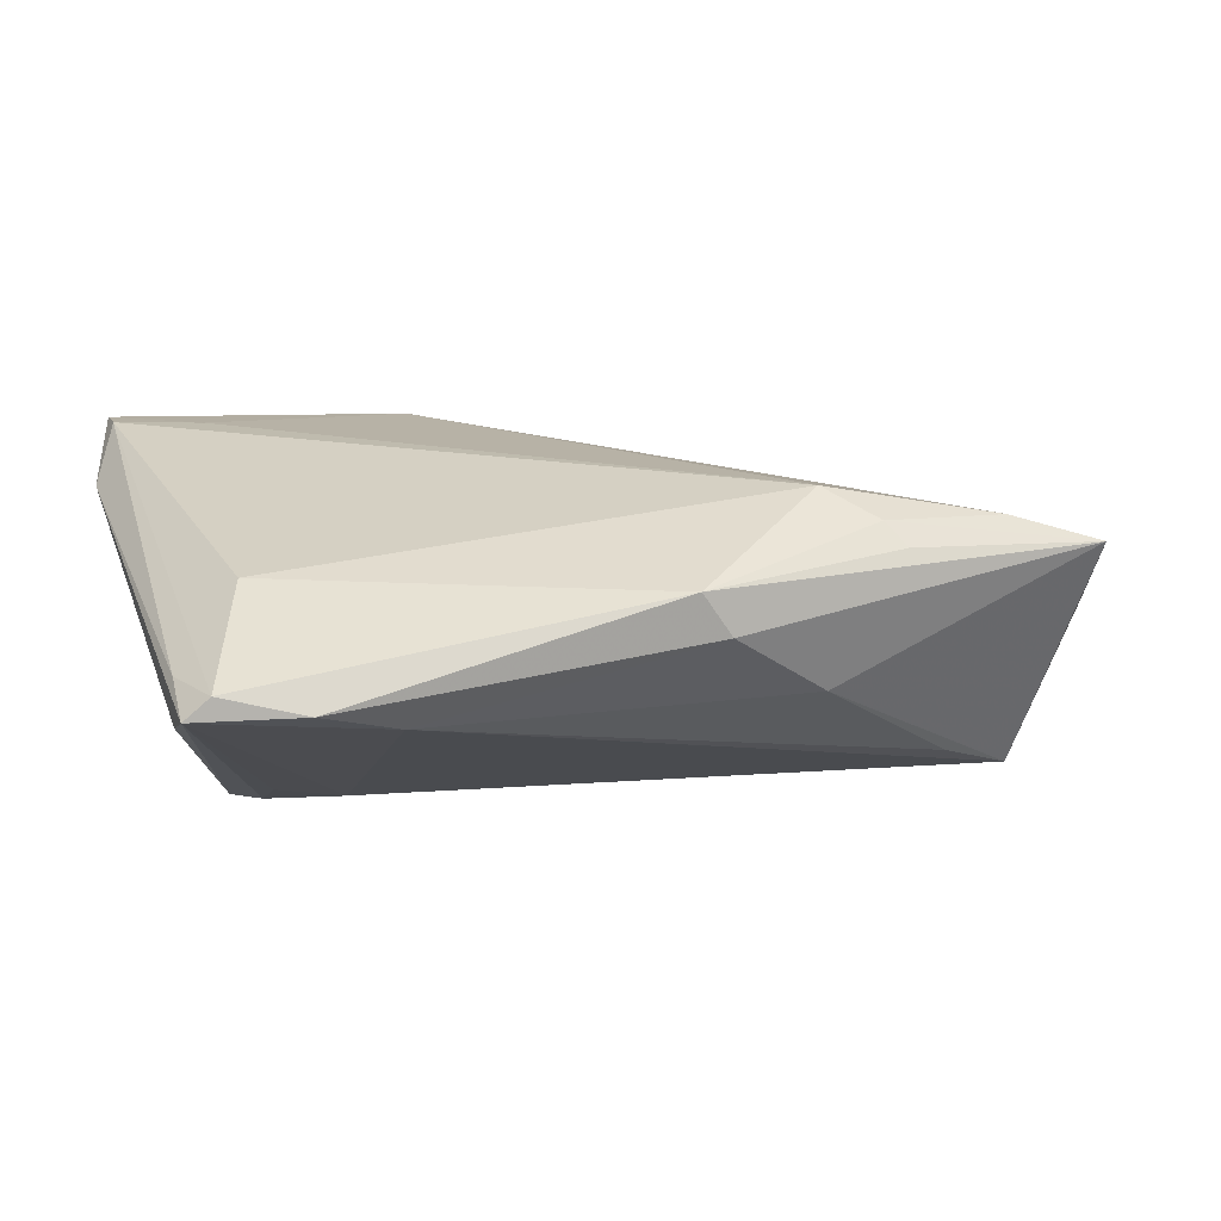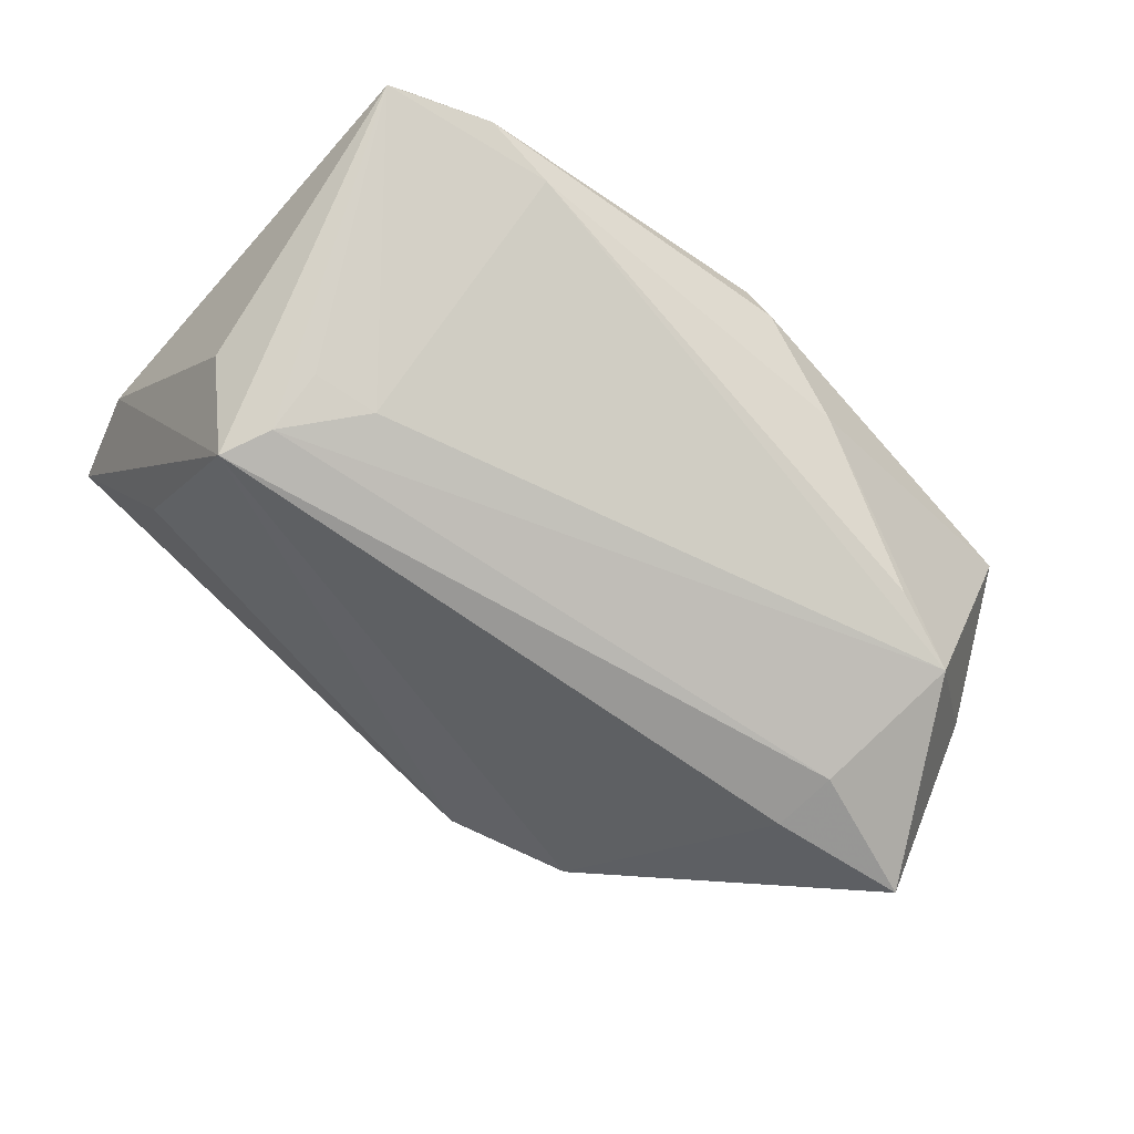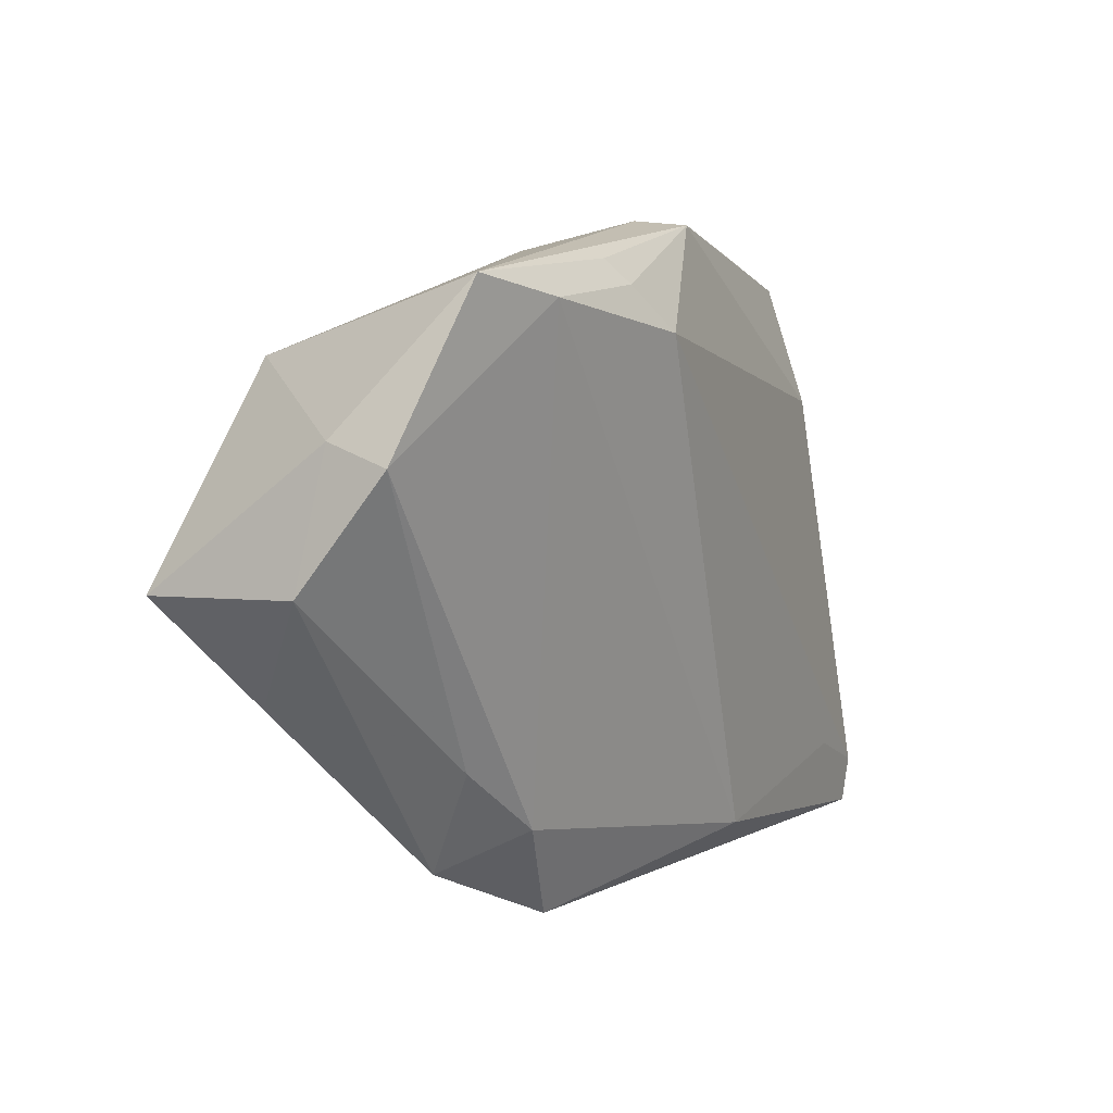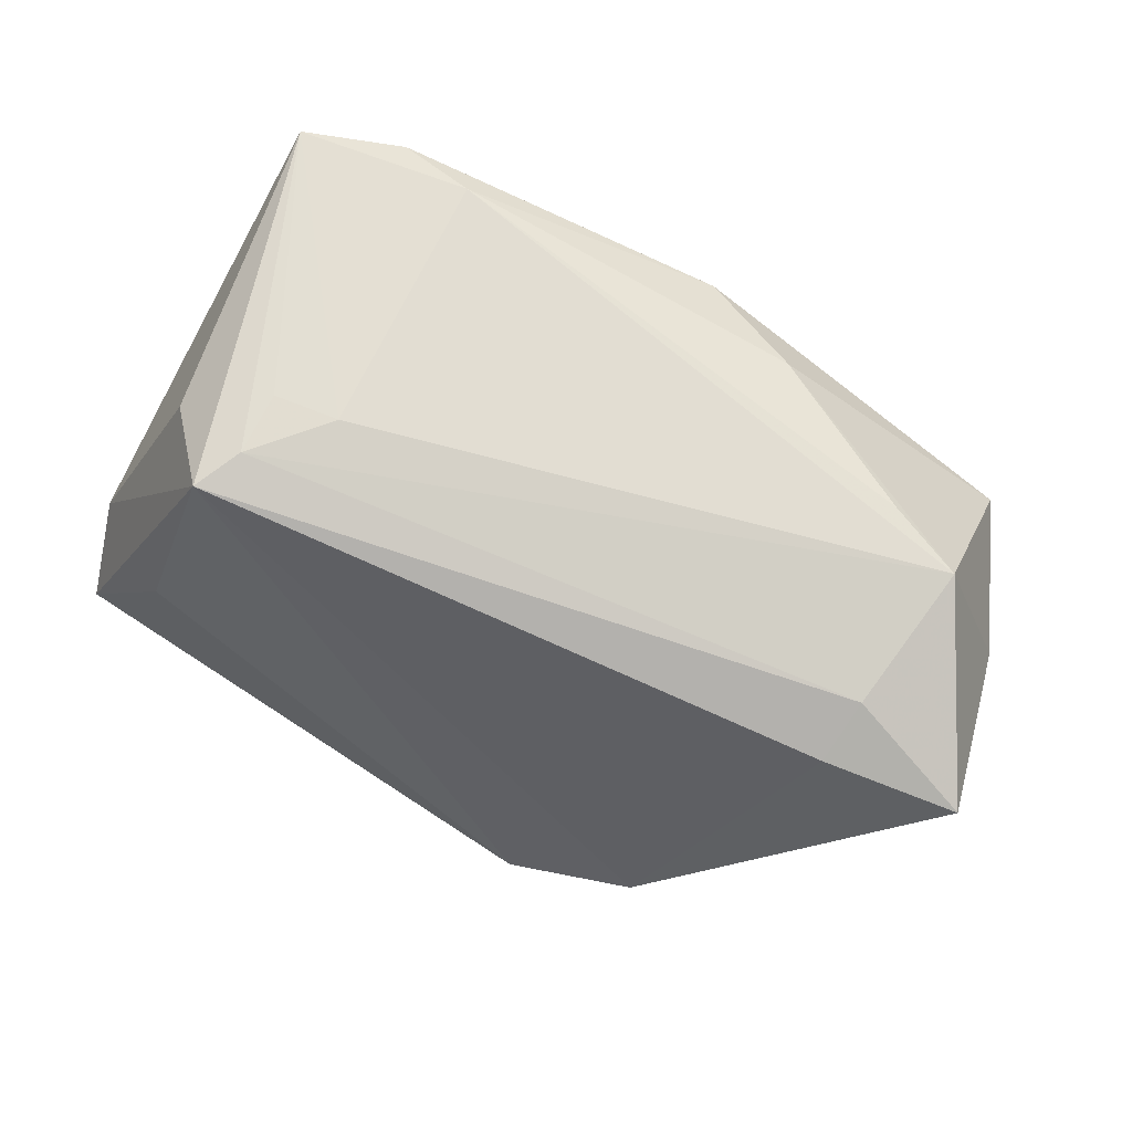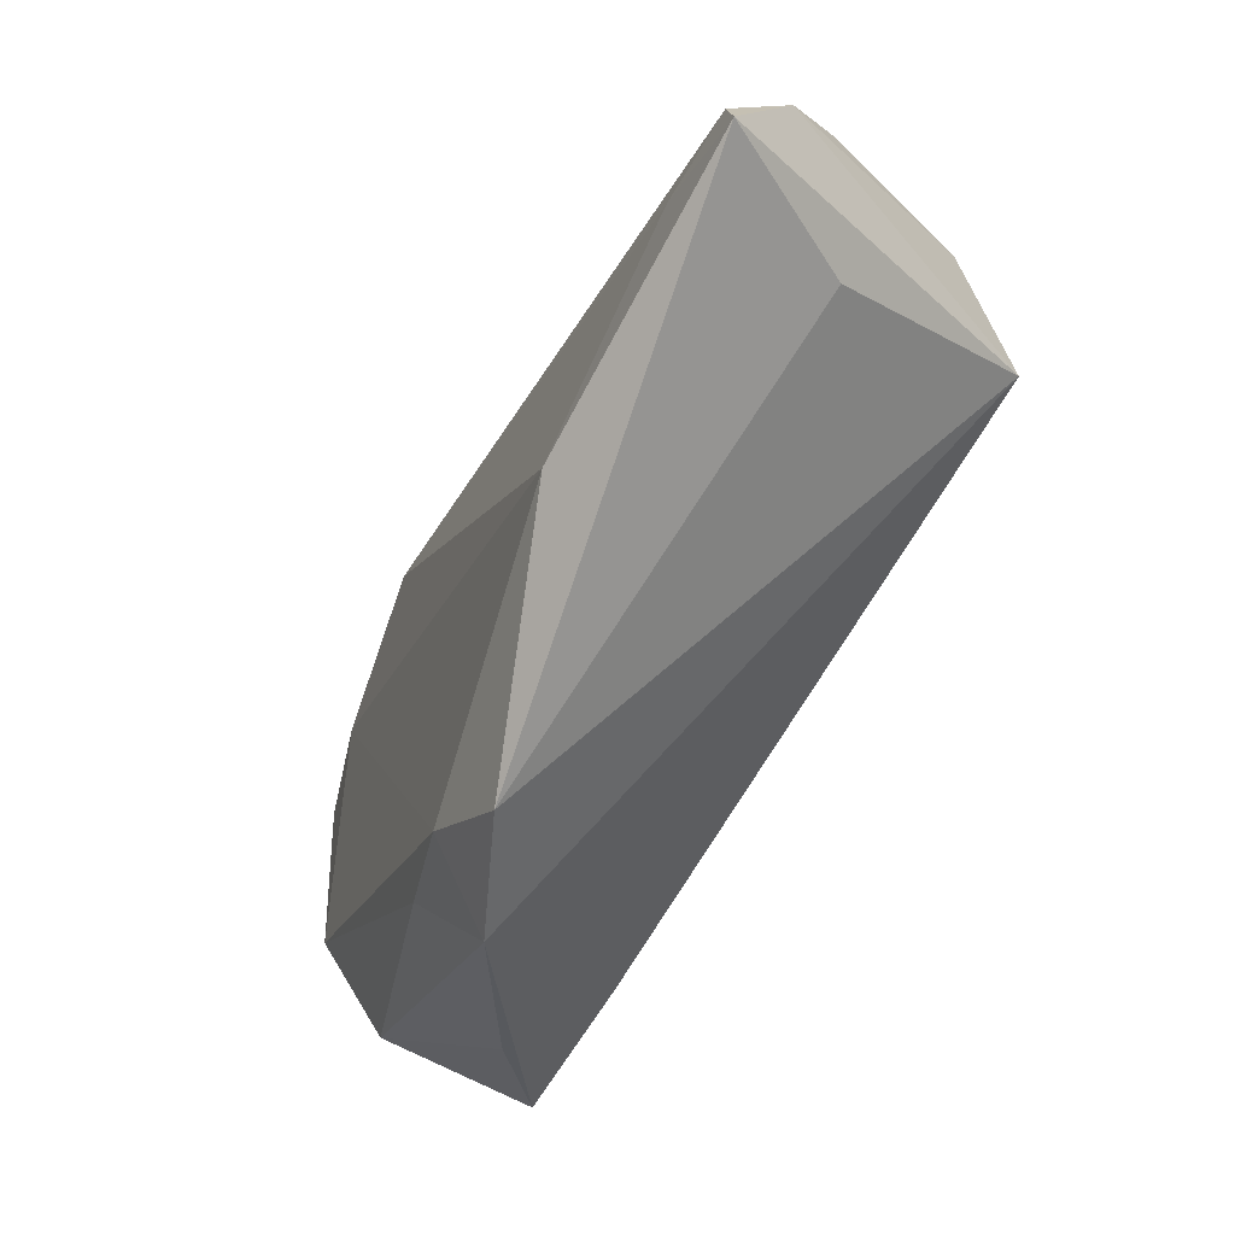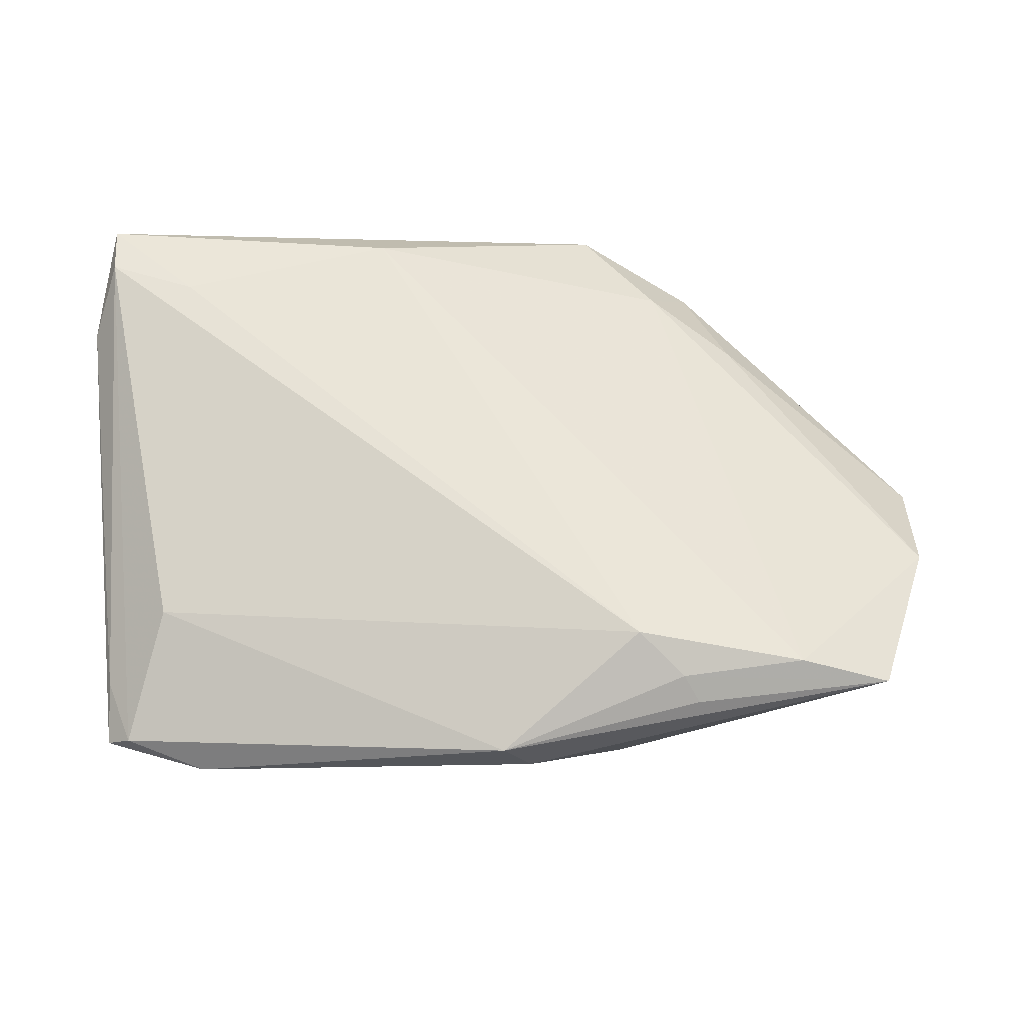
<metadata>
{"format":"obj","ext":"obj","renderer":"f3d","projection":"perspective","resolution":1024,"background":"white","views":[{"elev":18.6,"azim":160.5,"up":"+Z"},{"elev":-68.6,"azim":138.6,"up":"+Z"},{"elev":6.6,"azim":-64.3,"up":"+Y"},{"elev":-79.3,"azim":150.3,"up":"+Z"},{"elev":-77.1,"azim":59.3,"up":"+Y"},{"elev":66.1,"azim":175.4,"up":"+Z"}]}
</metadata>
<code>
v -0.05776 0.001302 -0.002061
v 0.04496 0.03696 0.00529
v 0.03539 0.03631 0.002471
v 0.05414 -0.0337 0.0203
v 0.04856 0.01743 0.01468
v -0.02929 -0.03387 -0.001648
v -0.05607 0.01507 0.008114
v -0.05595 0.000533 -0.02162
v -0.05499 0.01758 0.0003443
v -0.02181 0.03644 0.01635
v 0.04561 -0.03039 0.001857
v -0.03776 -0.002049 -0.02192
v -0.03379 -0.02063 0.0052
v -0.03602 0.03218 0.01763
v -0.04121 0.02574 -0.01563
v 0.03486 0.004936 -0.01765
v 0.04614 -0.01023 -0.02192
v -0.03137 0.02908 -0.01154
v 0.04316 -0.003995 -0.02044
v -0.01444 0.02806 0.02192
v 0.01596 -0.03523 0.01794
v -0.02327 -0.02892 0.008132
v 0.05396 -0.03969 0.01956
v -0.04757 0.03477 0.01401
v -0.01996 0.03353 0.01885
v 0.0572 0.02435 0.006876
v -0.03816 0.006754 -0.02192
v -0.01204 0.03746 0.001201
v 0.04321 0.003446 -0.01628
v 0.05463 0.03273 0.007289
v 0.004295 0.04068 0.01543
v 0.04353 -0.02956 0.0203
v 0.05319 -0.004636 -0.01026
v 0.0007474 0.04117 0.01004
v 0.05776 0.03194 0.004465
v 0.05776 -0.02598 0.01441
v -0.04668 -0.01201 -0.0128
v -0.01453 -0.04117 0.005294
f 23 17 36
f 38 23 21
f 28 15 24
f 7 1 13
f 8 12 6
f 6 13 1
f 6 17 38
f 6 12 17
f 36 17 33
f 33 35 36
f 17 35 33
f 38 17 11
f 11 23 38
f 17 23 11
f 4 23 36
f 18 15 28
f 17 12 27
f 8 15 27
f 27 12 8
f 7 24 9
f 9 1 7
f 8 1 9
f 9 15 8
f 9 24 15
f 38 21 22
f 22 6 38
f 13 6 22
f 7 13 22
f 37 1 8
f 8 6 37
f 37 6 1
f 32 21 23
f 23 4 32
f 20 21 32
f 32 4 20
f 19 35 17
f 17 27 19
f 15 16 19
f 19 27 15
f 28 24 34
f 24 31 34
f 31 2 34
f 20 31 25
f 35 2 30
f 30 2 31
f 29 16 35
f 35 19 29
f 29 19 16
f 35 16 3
f 3 2 35
f 3 16 15
f 15 18 3
f 3 18 28
f 28 34 3
f 3 34 2
f 20 25 14
f 14 25 24
f 14 24 7
f 14 21 20
f 7 22 14
f 14 22 21
f 10 31 24
f 24 25 10
f 10 25 31
f 20 4 5
f 4 30 5
f 5 31 20
f 5 30 31
f 35 30 26
f 26 30 4
f 36 35 26
f 26 4 36

</code>
